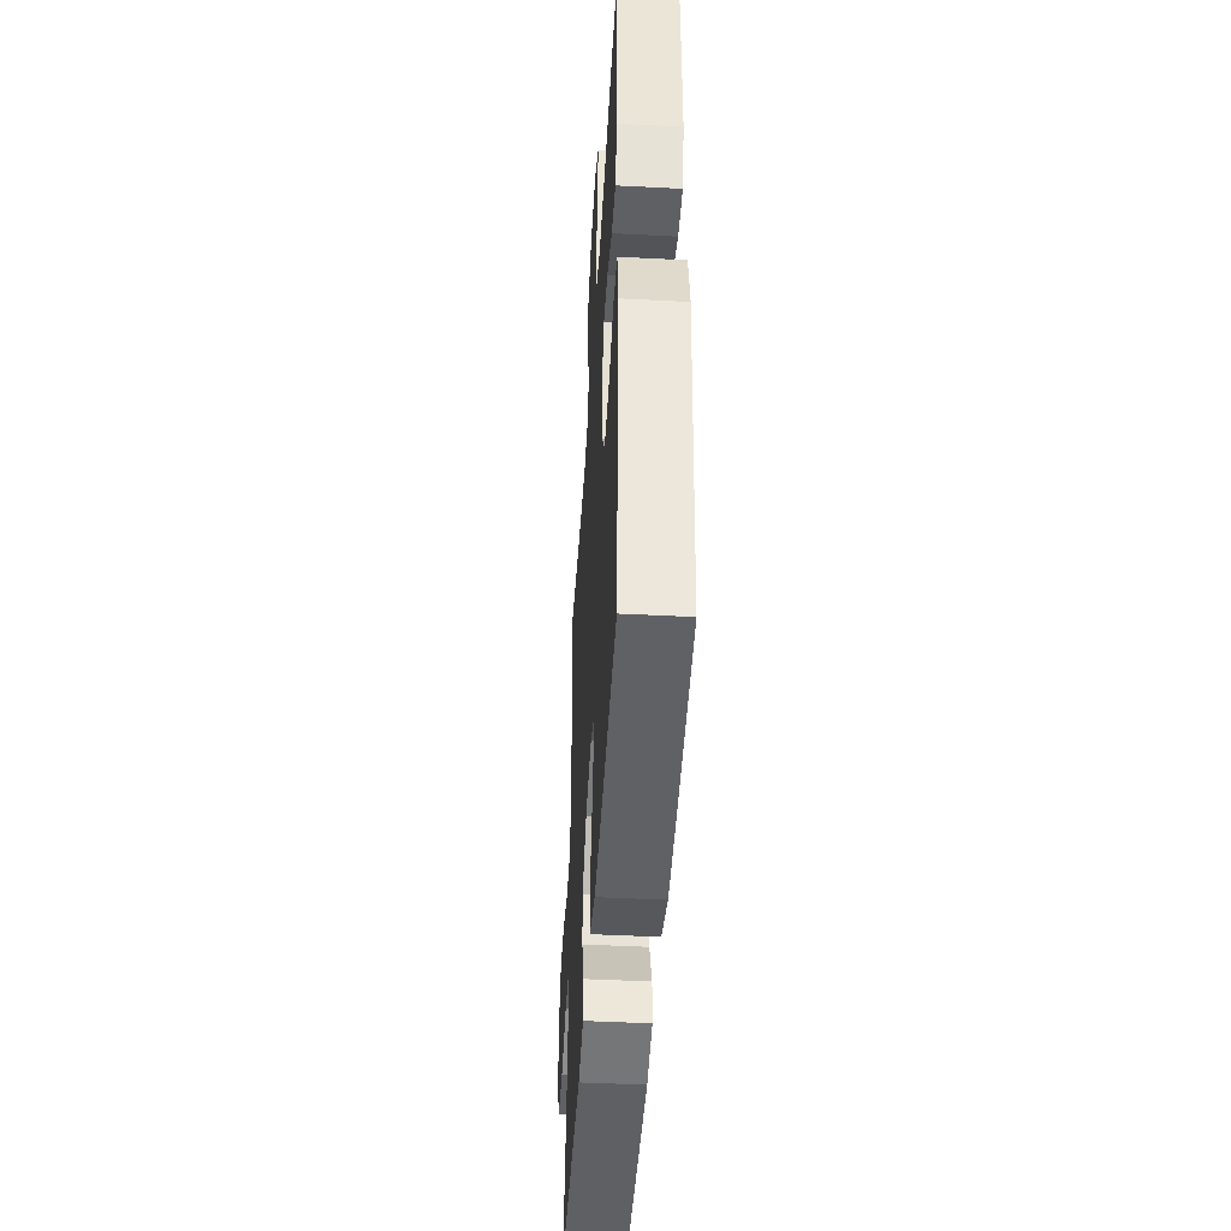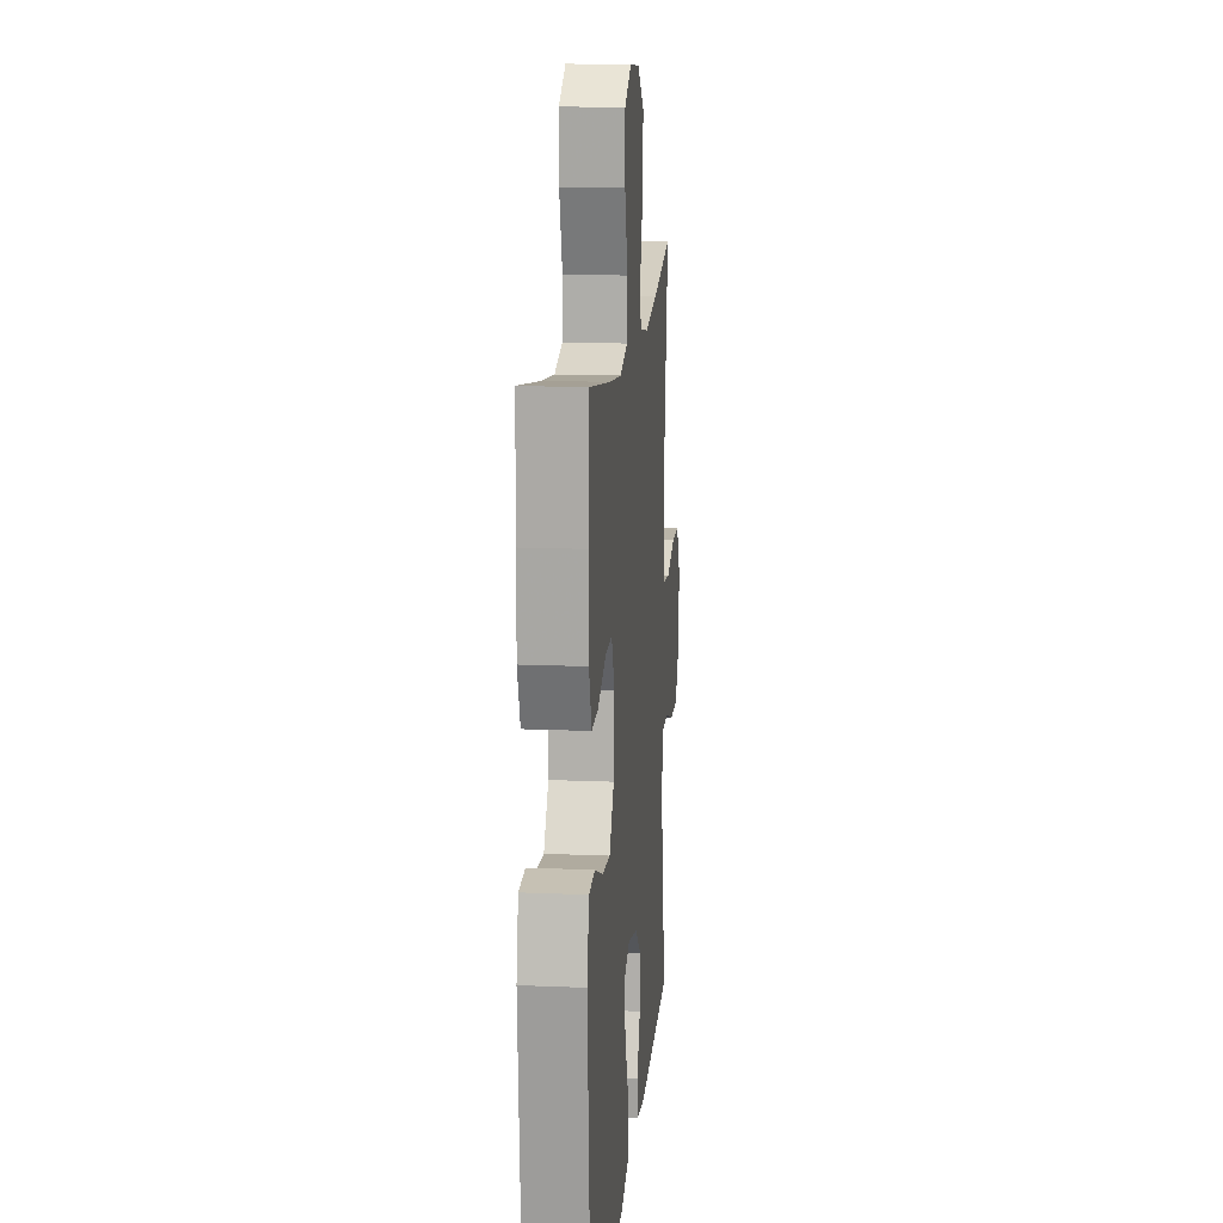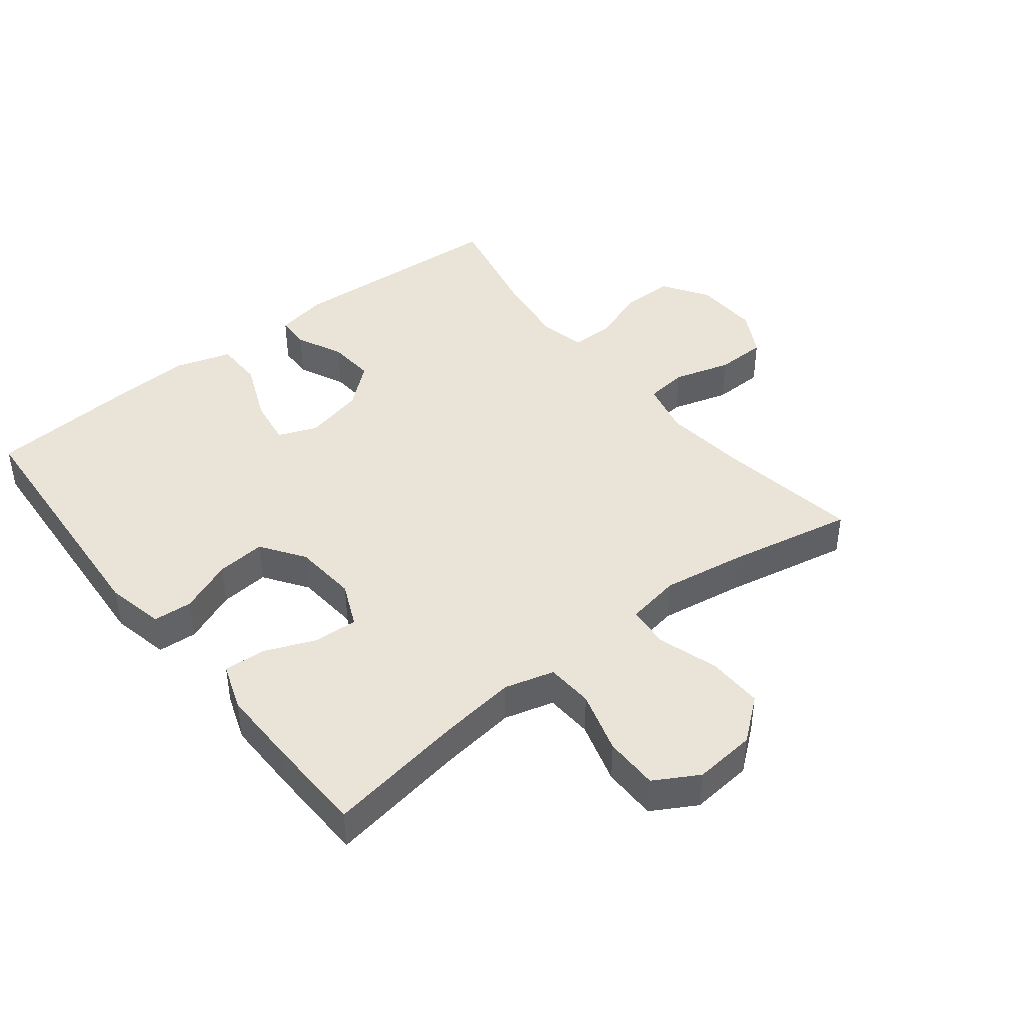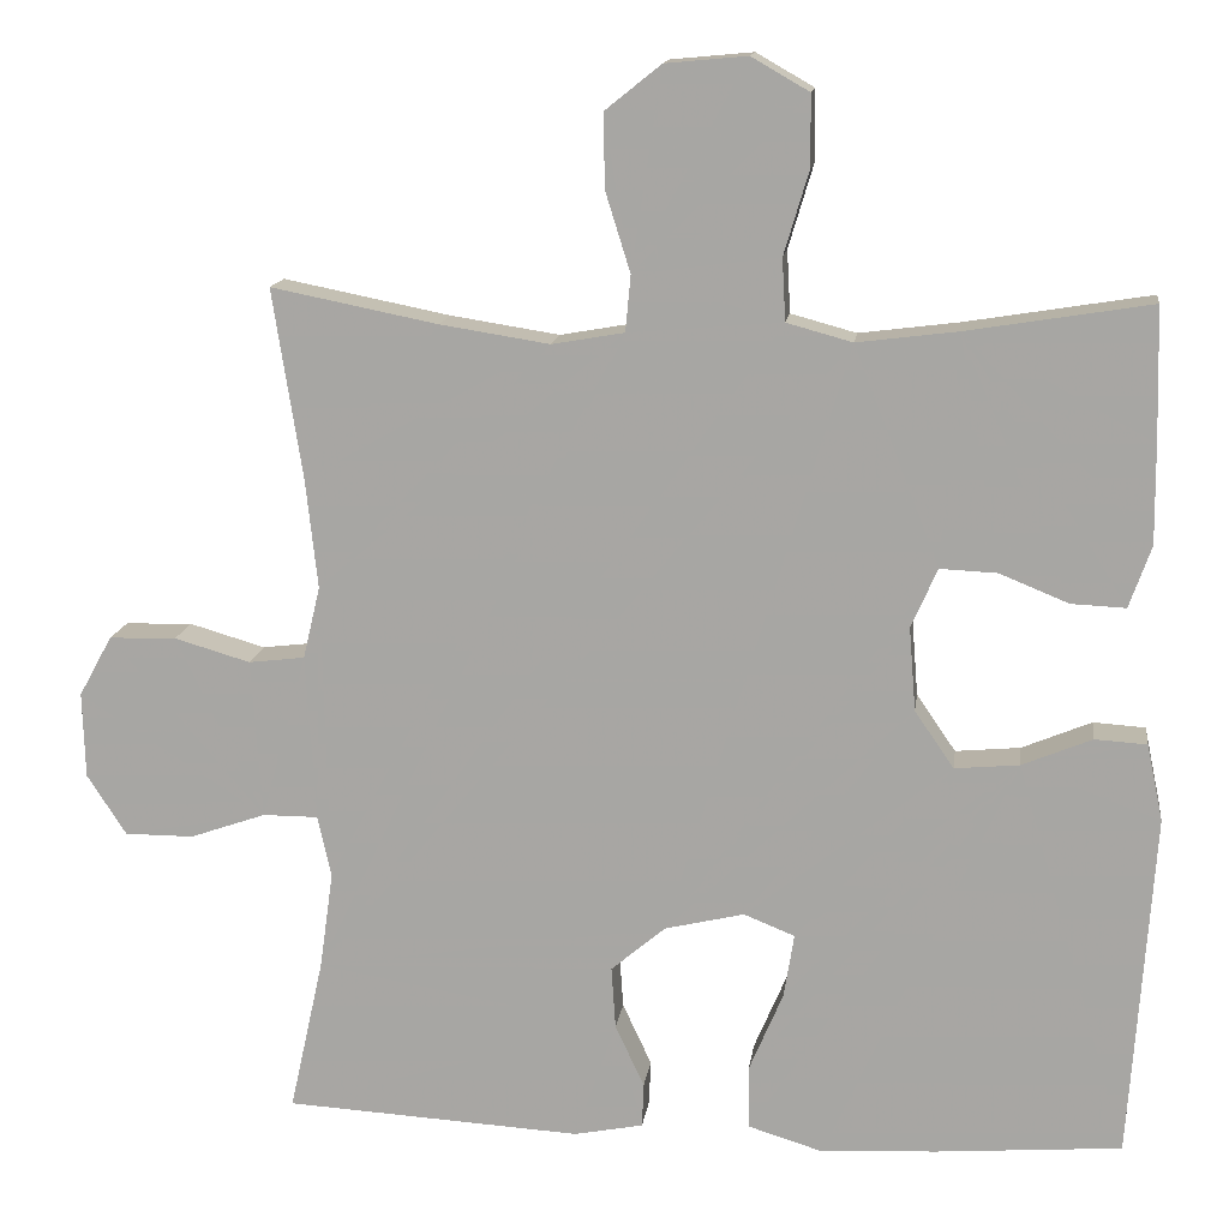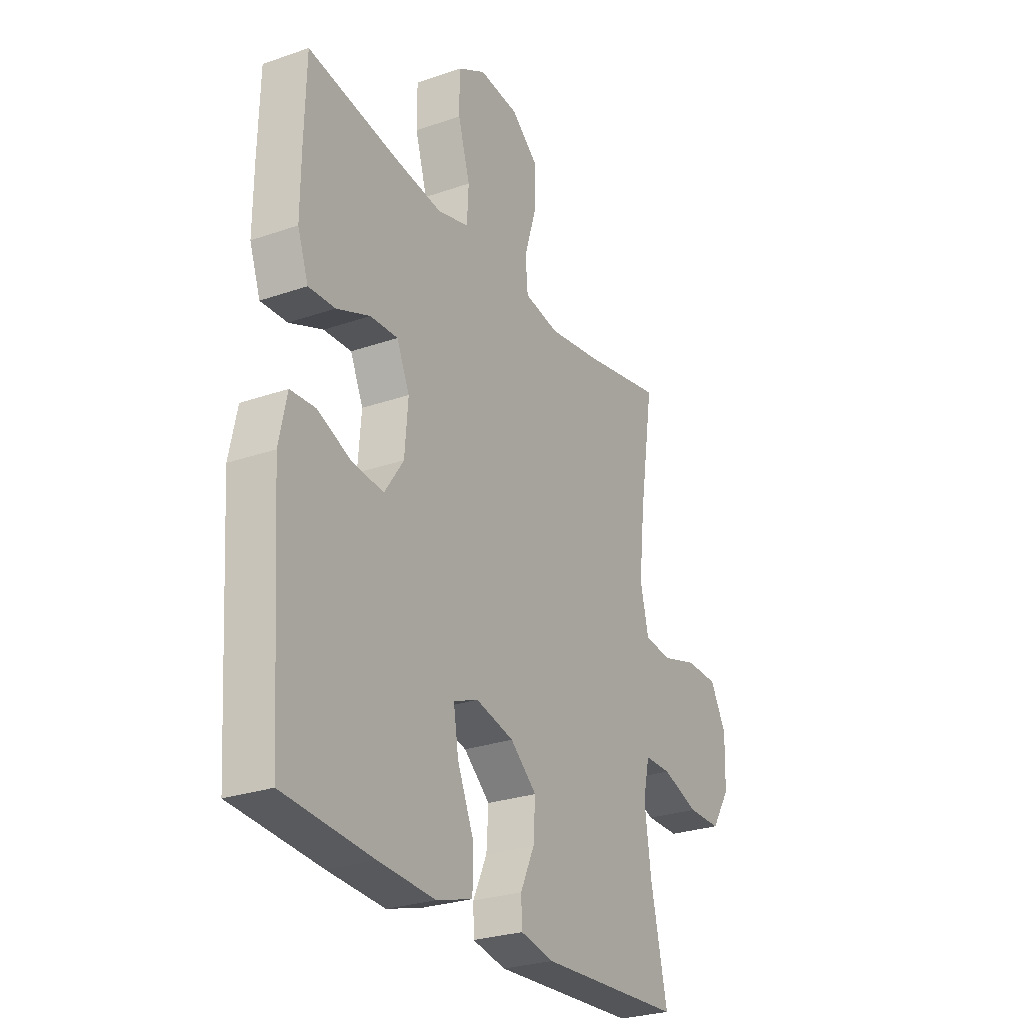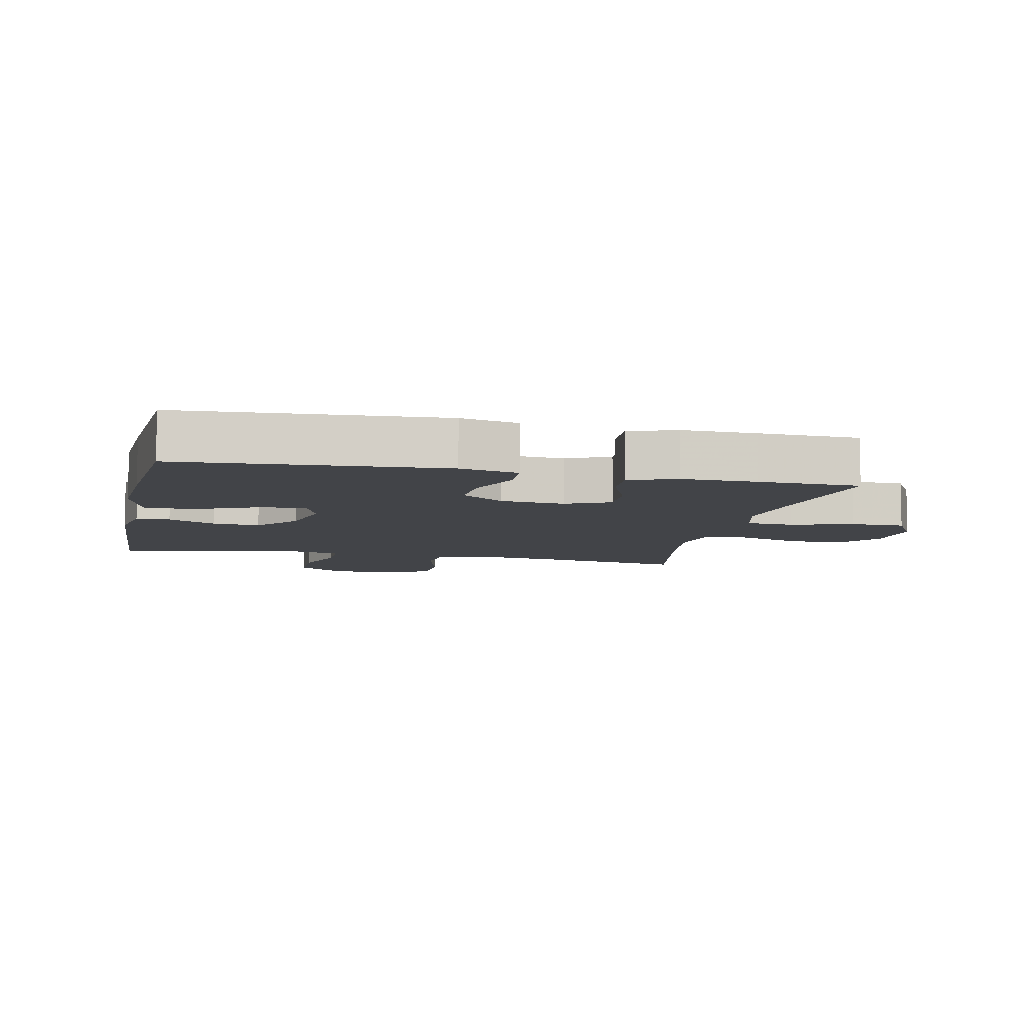
<metadata>
{"format":"obj","ext":"obj","renderer":"f3d","projection":"perspective","resolution":1024,"background":"white","views":[{"elev":-45.6,"azim":-93.4,"up":"+Z"},{"elev":14.9,"azim":-84.7,"up":"+Z"},{"elev":42.9,"azim":-38.3,"up":"+Y"},{"elev":14.1,"azim":-172.4,"up":"+Z"},{"elev":-27.1,"azim":-61.6,"up":"+Z"},{"elev":-8.1,"azim":-102.3,"up":"+Y"}]}
</metadata>
<code>
v 0.5 0.07 -0.5
v 0.151 0.07 -0.52
v 0.07 0.07 -0.504
v 0.068 0.07 -0.452
v 0.102 0.07 -0.379
v 0.107 0.07 -0.306
v 0.043 0.07 -0.252
v -0.05 0.07 -0.23
v -0.11 0.07 -0.254
v -0.098 0.07 -0.329
v -0.058 0.07 -0.423
v -0.059 0.07 -0.498
v -0.147 0.07 -0.525
v -0.284 0.07 -0.517
v -0.5 0.07 -0.5
v -0.528 0.07 -0.094
v -0.509 0.07 -0.004
v -0.448 0.07 0
v -0.366 0.07 -0.034
v -0.29 0.07 -0.041
v -0.244 0.07 0.026
v -0.236 0.07 0.125
v -0.267 0.07 0.194
v -0.334 0.07 0.191
v -0.415 0.07 0.158
v -0.479 0.07 0.155
v -0.505 0.07 0.228
v -0.504 0.07 0.344
v -0.5 0.07 0.5
v -0.284 0.07 0.465
v -0.166 0.07 0.45
v -0.089 0.07 0.471
v -0.085 0.07 0.544
v -0.114 0.07 0.641
v -0.114 0.07 0.725
v -0.046 0.07 0.764
v 0.05 0.07 0.755
v 0.116 0.07 0.702
v 0.114 0.07 0.615
v 0.085 0.07 0.522
v 0.091 0.07 0.456
v 0.176 0.07 0.441
v 0.304 0.07 0.461
v 0.5 0.07 0.5
v 0.465 0.07 0.277
v 0.451 0.07 0.149
v 0.471 0.07 0.064
v 0.537 0.07 0.056
v 0.626 0.07 0.082
v 0.705 0.07 0.08
v 0.744 0.07 0.009
v 0.741 0.07 -0.092
v 0.695 0.07 -0.163
v 0.614 0.07 -0.163
v 0.525 0.07 -0.132
v 0.46 0.07 -0.132
v 0.444 0.07 -0.204
v 0.46 0.07 -0.319
v 0.5 0 -0.5
v 0.151 0 -0.52
v 0.07 0 -0.504
v 0.068 0 -0.452
v 0.102 0 -0.379
v 0.107 0 -0.306
v 0.043 0 -0.252
v -0.05 0 -0.23
v -0.11 0 -0.254
v -0.098 0 -0.329
v -0.058 0 -0.423
v -0.059 0 -0.498
v -0.147 0 -0.525
v -0.284 0 -0.517
v -0.5 0 -0.5
v -0.528 0 -0.094
v -0.509 0 -0.004
v -0.448 0 0
v -0.366 0 -0.034
v -0.29 0 -0.041
v -0.244 0 0.026
v -0.236 0 0.125
v -0.267 0 0.194
v -0.334 0 0.191
v -0.415 0 0.158
v -0.479 0 0.155
v -0.505 0 0.228
v -0.504 0 0.344
v -0.5 0 0.5
v -0.284 0 0.465
v -0.166 0 0.45
v -0.089 0 0.471
v -0.085 0 0.544
v -0.114 0 0.641
v -0.114 0 0.725
v -0.046 0 0.764
v 0.05 0 0.755
v 0.116 0 0.702
v 0.114 0 0.615
v 0.085 0 0.522
v 0.091 0 0.456
v 0.176 0 0.441
v 0.304 0 0.461
v 0.5 0 0.5
v 0.465 0 0.277
v 0.451 0 0.149
v 0.471 0 0.064
v 0.537 0 0.056
v 0.626 0 0.082
v 0.705 0 0.08
v 0.744 0 0.009
v 0.741 0 -0.092
v 0.695 0 -0.163
v 0.614 0 -0.163
v 0.525 0 -0.132
v 0.46 0 -0.132
v 0.444 0 -0.204
v 0.46 0 -0.319
f 53 54 55
f 52 53 55
f 51 52 55
f 50 51 55
f 49 50 55
f 48 49 55
f 47 48 55 56
f 46 47 56 57
f 43 44 45
f 42 43 45 46
f 41 42 46 57
f 38 39 40
f 37 38 40
f 36 37 40
f 35 36 40
f 34 35 40
f 33 34 40
f 32 33 40 41
f 41 57 58
f 32 41 58
f 31 32 58
f 28 29 30
f 27 28 30
f 26 27 30
f 25 26 30
f 24 25 30
f 23 24 30 31
f 17 18 19
f 16 17 19
f 15 16 19
f 14 15 19
f 13 14 19
f 12 13 19
f 11 12 19
f 10 11 19
f 9 10 19 20
f 8 9 20 21
f 3 4 5
f 2 3 5
f 1 2 5
f 58 1 5
f 58 5 6
f 58 6 7
f 31 58 7
f 23 31 7
f 22 23 7
f 7 8 21 22
f 113 112 111
f 113 111 110
f 113 110 109
f 113 109 108
f 113 108 107
f 113 107 106
f 114 113 106 105
f 115 114 105 104
f 103 102 101
f 104 103 101 100
f 115 104 100 99
f 98 97 96
f 98 96 95
f 98 95 94
f 98 94 93
f 98 93 92
f 98 92 91
f 99 98 91 90
f 116 115 99
f 116 99 90
f 116 90 89
f 88 87 86
f 88 86 85
f 88 85 84
f 88 84 83
f 88 83 82
f 89 88 82 81
f 77 76 75
f 77 75 74
f 77 74 73
f 77 73 72
f 77 72 71
f 77 71 70
f 77 70 69
f 77 69 68
f 78 77 68 67
f 79 78 67 66
f 63 62 61
f 63 61 60
f 63 60 59
f 63 59 116
f 64 63 116
f 65 64 116
f 65 116 89
f 65 89 81
f 65 81 80
f 80 79 66 65
f 1 59 60 2
f 2 60 61 3
f 3 61 62 4
f 4 62 63 5
f 5 63 64 6
f 6 64 65 7
f 7 65 66 8
f 8 66 67 9
f 9 67 68 10
f 10 68 69 11
f 11 69 70 12
f 12 70 71 13
f 13 71 72 14
f 14 72 73 15
f 15 73 74 16
f 16 74 75 17
f 17 75 76 18
f 18 76 77 19
f 19 77 78 20
f 20 78 79 21
f 21 79 80 22
f 22 80 81 23
f 23 81 82 24
f 24 82 83 25
f 25 83 84 26
f 26 84 85 27
f 27 85 86 28
f 28 86 87 29
f 29 87 88 30
f 30 88 89 31
f 31 89 90 32
f 32 90 91 33
f 33 91 92 34
f 34 92 93 35
f 35 93 94 36
f 36 94 95 37
f 37 95 96 38
f 38 96 97 39
f 39 97 98 40
f 40 98 99 41
f 41 99 100 42
f 42 100 101 43
f 43 101 102 44
f 44 102 103 45
f 45 103 104 46
f 46 104 105 47
f 47 105 106 48
f 48 106 107 49
f 49 107 108 50
f 50 108 109 51
f 51 109 110 52
f 52 110 111 53
f 53 111 112 54
f 54 112 113 55
f 55 113 114 56
f 56 114 115 57
f 57 115 116 58
f 58 116 59 1

</code>
